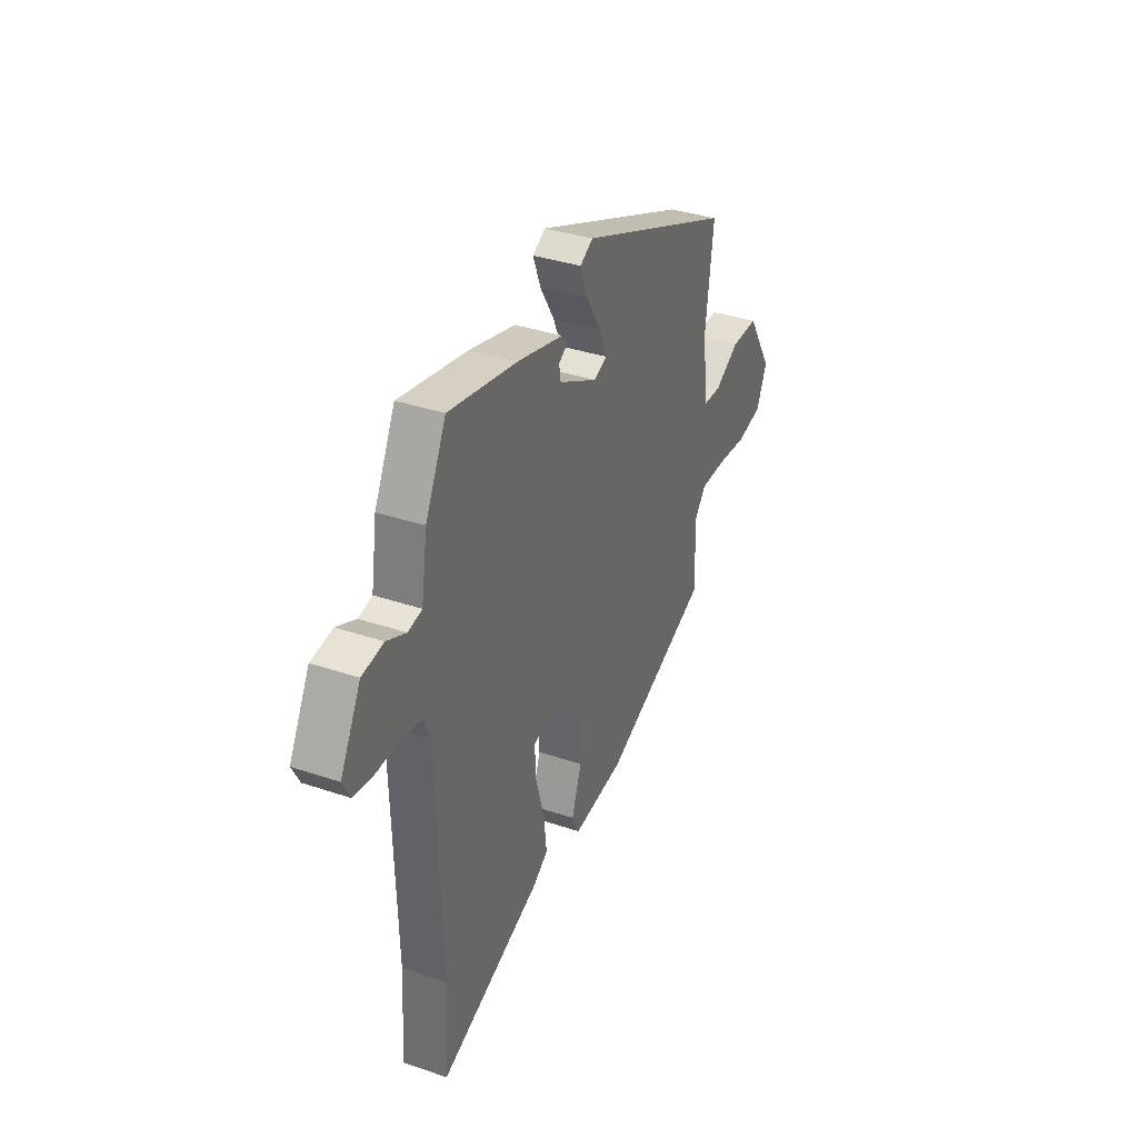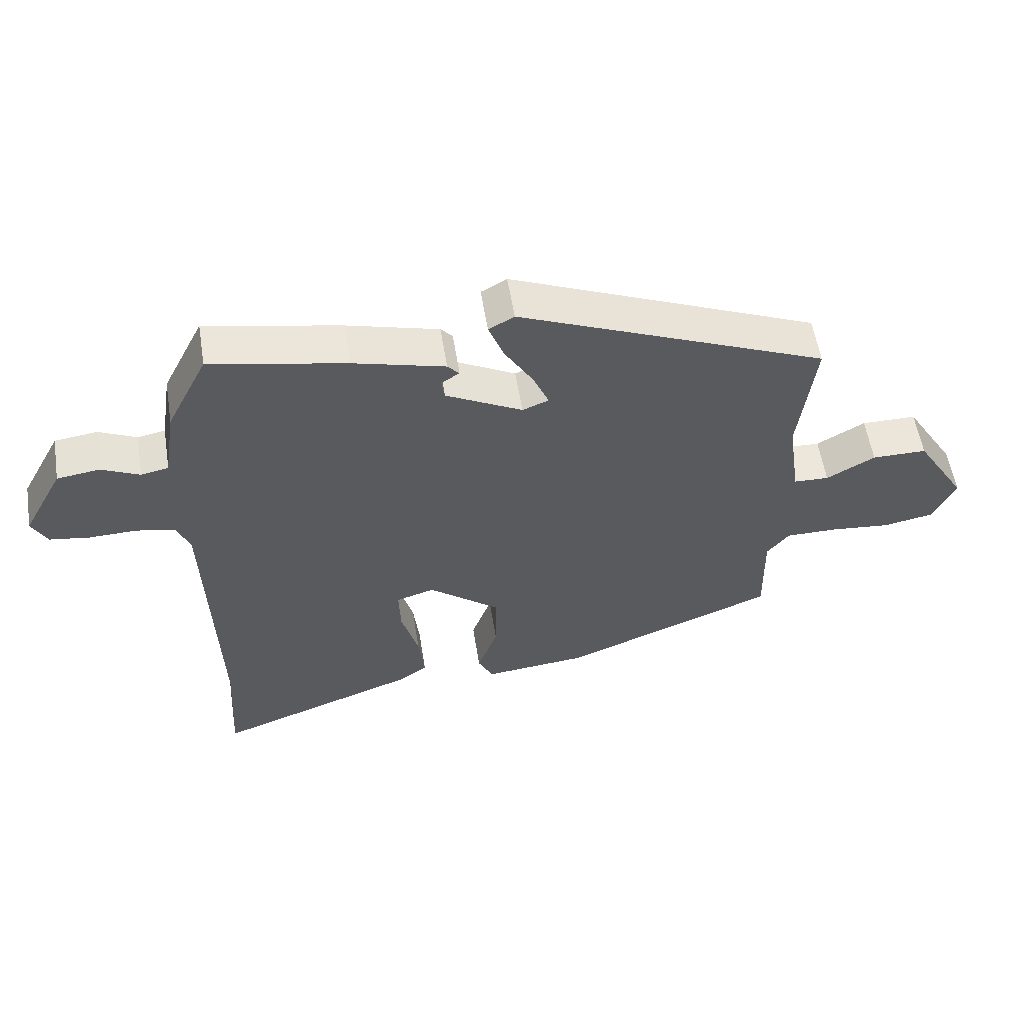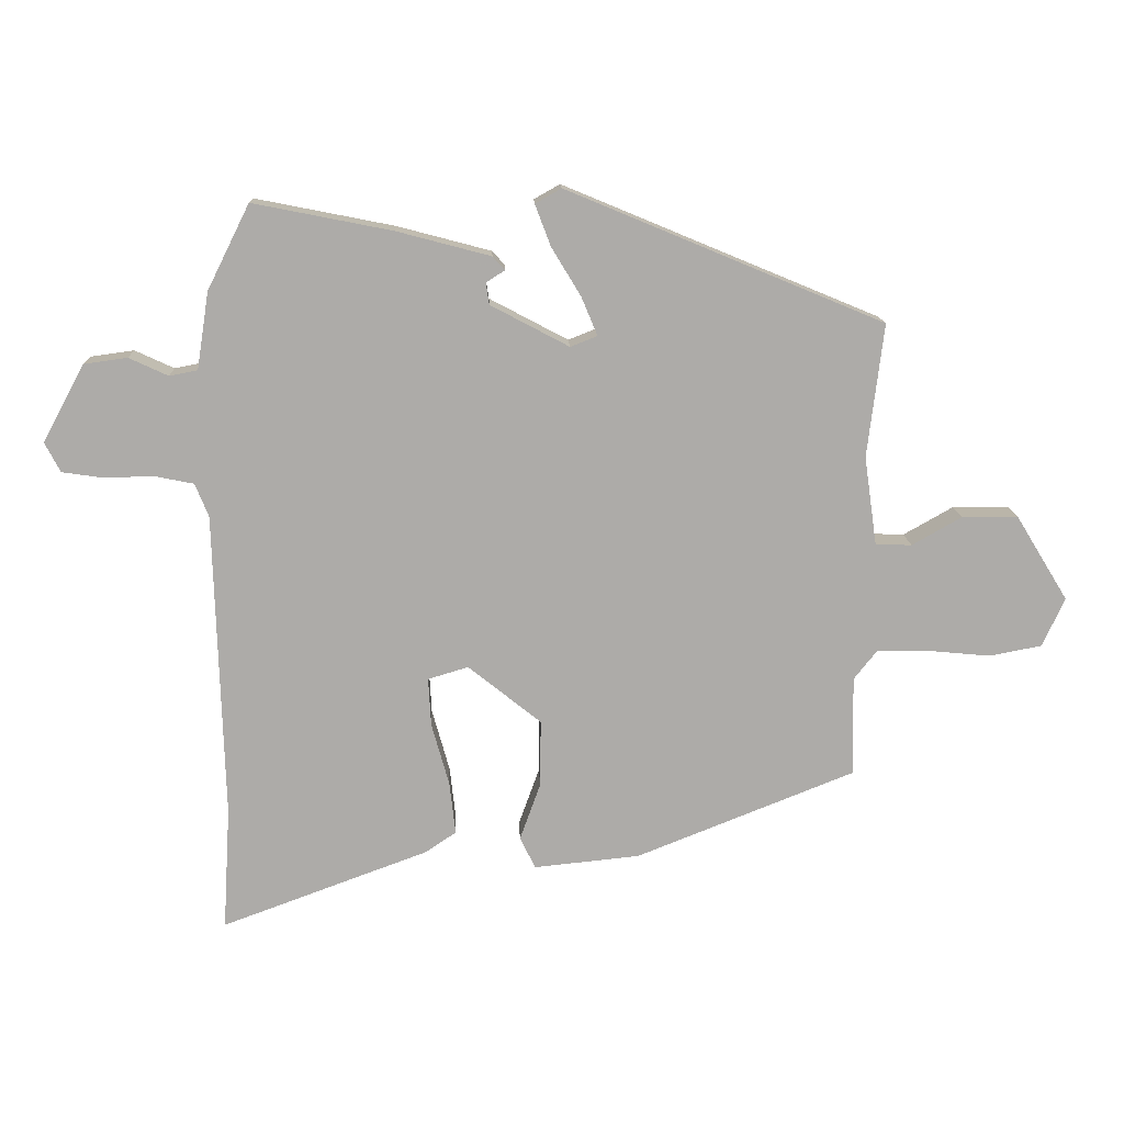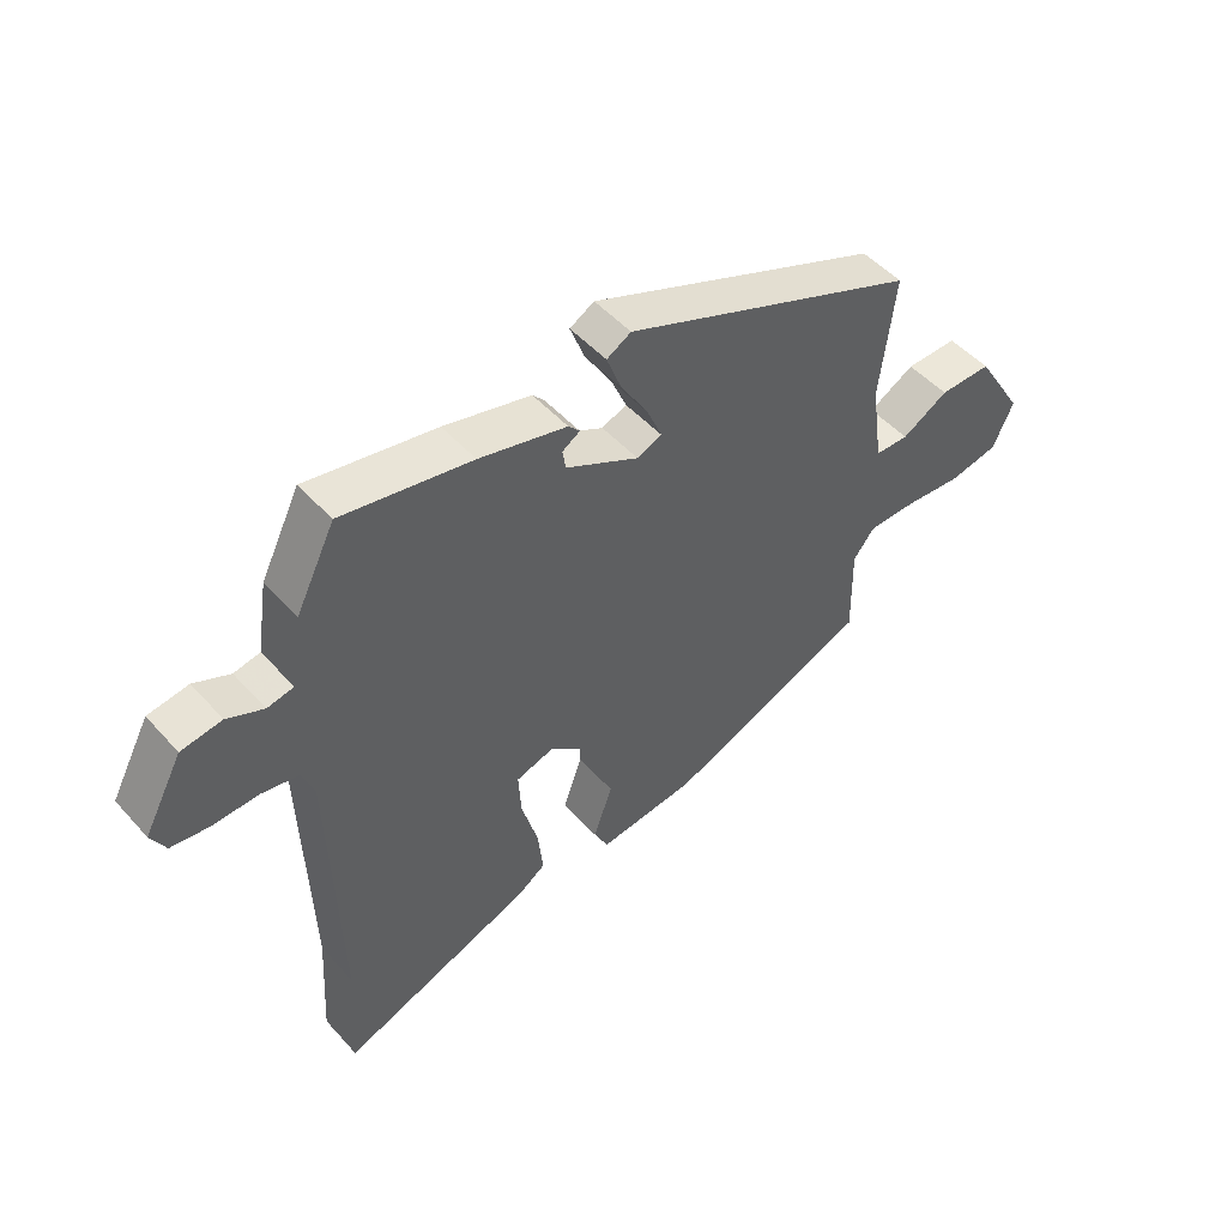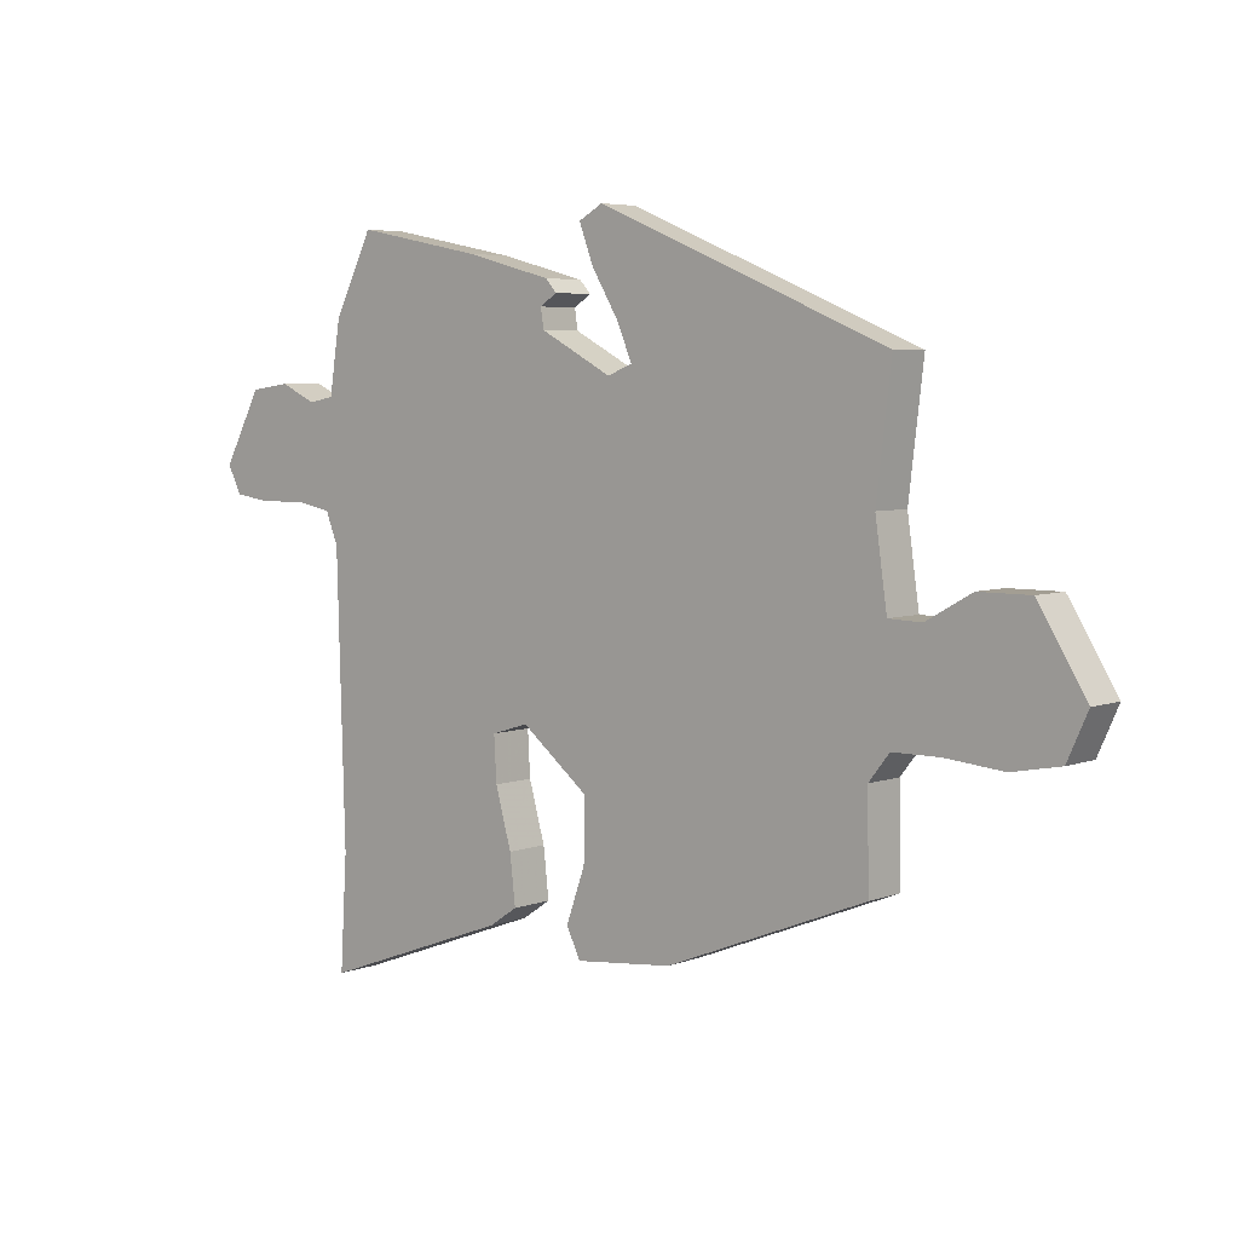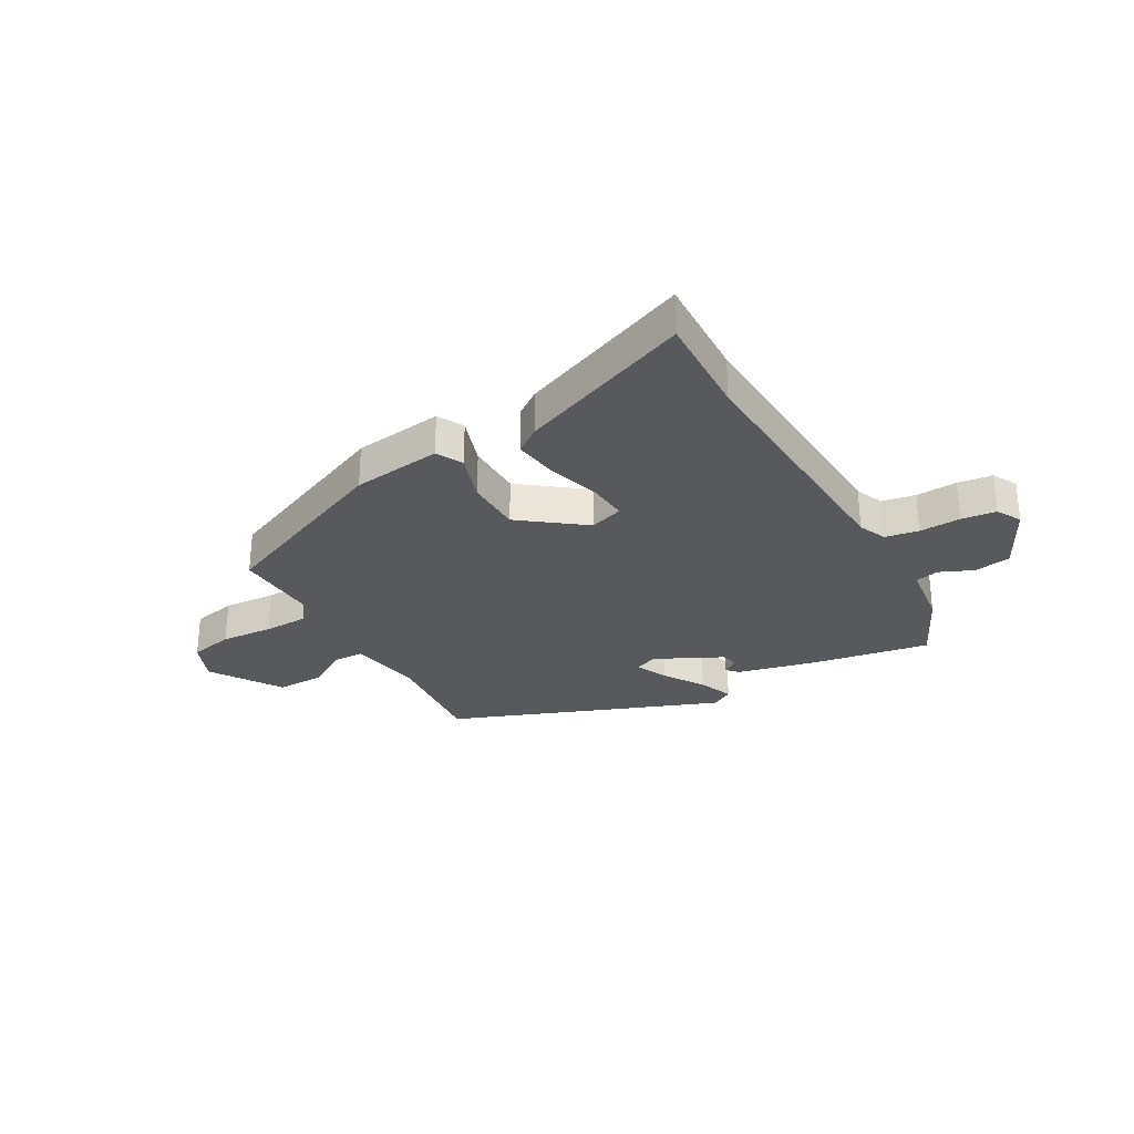
<metadata>
{"format":"obj","ext":"obj","renderer":"f3d","projection":"perspective","resolution":1024,"background":"white","views":[{"elev":35.9,"azim":-66.1,"up":"+Z"},{"elev":56.6,"azim":-9.1,"up":"+Z"},{"elev":13.7,"azim":-2.2,"up":"+Z"},{"elev":49.8,"azim":-40.1,"up":"+Z"},{"elev":5.2,"azim":40.7,"up":"+Z"},{"elev":-29.2,"azim":-149.0,"up":"+Y"}]}
</metadata>
<code>
v -0.436 0.07 0.503
v -0.229 0.07 0.462
v -0.089 0.07 0.425
v -0.071 0.07 0.405
v -0.099 0.07 0.387
v -0.094 0.07 0.355
v 0.023 0.07 0.293
v 0.063 0.07 0.309
v 0.039 0.07 0.366
v -0.005 0.07 0.439
v -0.028 0.07 0.5
v 0.011 0.07 0.522
v 0.484 0.07 0.325
v 0.46 0.07 0.126
v 0.479 0.07 -0.006
v 0.533 0.07 -0.008
v 0.607 0.07 0.034
v 0.691 0.07 0.034
v 0.769 0.07 -0.093
v 0.736 0.07 -0.166
v 0.657 0.07 -0.181
v 0.564 0.07 -0.172
v 0.486 0.07 -0.172
v 0.452 0.07 -0.215
v 0.455 0.07 -0.364
v 0.128 0.07 -0.494
v -0.03 0.07 -0.51
v -0.053 0.07 -0.463
v -0.022 0.07 -0.377
v -0.021 0.07 -0.277
v -0.13 0.07 -0.19
v -0.19 0.07 -0.208
v -0.186 0.07 -0.28
v -0.16 0.07 -0.373
v -0.151 0.07 -0.452
v -0.197 0.07 -0.483
v -0.506 0.07 -0.597
v -0.495 0.07 -0.413
v -0.508 0.07 0.044
v -0.528 0.07 0.094
v -0.587 0.07 0.106
v -0.66 0.07 0.104
v -0.721 0.07 0.113
v -0.744 0.07 0.157
v -0.682 0.07 0.272
v -0.617 0.07 0.281
v -0.559 0.07 0.254
v -0.517 0.07 0.262
v -0.499 0.07 0.377
v -0.436 0 0.503
v -0.229 0 0.462
v -0.089 0 0.425
v -0.071 0 0.405
v -0.099 0 0.387
v -0.094 0 0.355
v 0.023 0 0.293
v 0.063 0 0.309
v 0.039 0 0.366
v -0.005 0 0.439
v -0.028 0 0.5
v 0.011 0 0.522
v 0.484 0 0.325
v 0.46 0 0.126
v 0.479 0 -0.006
v 0.533 0 -0.008
v 0.607 0 0.034
v 0.691 0 0.034
v 0.769 0 -0.093
v 0.736 0 -0.166
v 0.657 0 -0.181
v 0.564 0 -0.172
v 0.486 0 -0.172
v 0.452 0 -0.215
v 0.455 0 -0.364
v 0.128 0 -0.494
v -0.03 0 -0.51
v -0.053 0 -0.463
v -0.022 0 -0.377
v -0.021 0 -0.277
v -0.13 0 -0.19
v -0.19 0 -0.208
v -0.186 0 -0.28
v -0.16 0 -0.373
v -0.151 0 -0.452
v -0.197 0 -0.483
v -0.506 0 -0.597
v -0.495 0 -0.413
v -0.508 0 0.044
v -0.528 0 0.094
v -0.587 0 0.106
v -0.66 0 0.104
v -0.721 0 0.113
v -0.744 0 0.157
v -0.682 0 0.272
v -0.617 0 0.281
v -0.559 0 0.254
v -0.517 0 0.262
v -0.499 0 0.377
f 3 4 5
f 2 3 5
f 1 2 5
f 49 1 5
f 48 49 5
f 45 46 47
f 44 45 47
f 43 44 47
f 42 43 47
f 41 42 47
f 40 41 47 48
f 48 5 6
f 40 48 6
f 39 40 6
f 36 37 38
f 35 36 38
f 34 35 38
f 33 34 38
f 32 33 38 39
f 39 6 7
f 32 39 7
f 31 32 7
f 27 28 29
f 26 27 29
f 25 26 29
f 24 25 29
f 23 24 29 30
f 20 21 22
f 19 20 22
f 18 19 22
f 17 18 22
f 16 17 22
f 15 16 22 23
f 31 7 8
f 30 31 8
f 23 30 8
f 15 23 8
f 14 15 8
f 12 13 14
f 11 12 14
f 10 11 14
f 9 10 14
f 8 9 14
f 54 53 52
f 54 52 51
f 54 51 50
f 54 50 98
f 54 98 97
f 96 95 94
f 96 94 93
f 96 93 92
f 96 92 91
f 96 91 90
f 97 96 90 89
f 55 54 97
f 55 97 89
f 55 89 88
f 87 86 85
f 87 85 84
f 87 84 83
f 87 83 82
f 88 87 82 81
f 56 55 88
f 56 88 81
f 56 81 80
f 78 77 76
f 78 76 75
f 78 75 74
f 78 74 73
f 79 78 73 72
f 71 70 69
f 71 69 68
f 71 68 67
f 71 67 66
f 71 66 65
f 72 71 65 64
f 57 56 80
f 57 80 79
f 57 79 72
f 57 72 64
f 57 64 63
f 63 62 61
f 63 61 60
f 63 60 59
f 63 59 58
f 63 58 57
f 1 50 51 2
f 2 51 52 3
f 3 52 53 4
f 4 53 54 5
f 5 54 55 6
f 6 55 56 7
f 7 56 57 8
f 8 57 58 9
f 9 58 59 10
f 10 59 60 11
f 11 60 61 12
f 12 61 62 13
f 13 62 63 14
f 14 63 64 15
f 15 64 65 16
f 16 65 66 17
f 17 66 67 18
f 18 67 68 19
f 19 68 69 20
f 20 69 70 21
f 21 70 71 22
f 22 71 72 23
f 23 72 73 24
f 24 73 74 25
f 25 74 75 26
f 26 75 76 27
f 27 76 77 28
f 28 77 78 29
f 29 78 79 30
f 30 79 80 31
f 31 80 81 32
f 32 81 82 33
f 33 82 83 34
f 34 83 84 35
f 35 84 85 36
f 36 85 86 37
f 37 86 87 38
f 38 87 88 39
f 39 88 89 40
f 40 89 90 41
f 41 90 91 42
f 42 91 92 43
f 43 92 93 44
f 44 93 94 45
f 45 94 95 46
f 46 95 96 47
f 47 96 97 48
f 48 97 98 49
f 49 98 50 1

</code>
